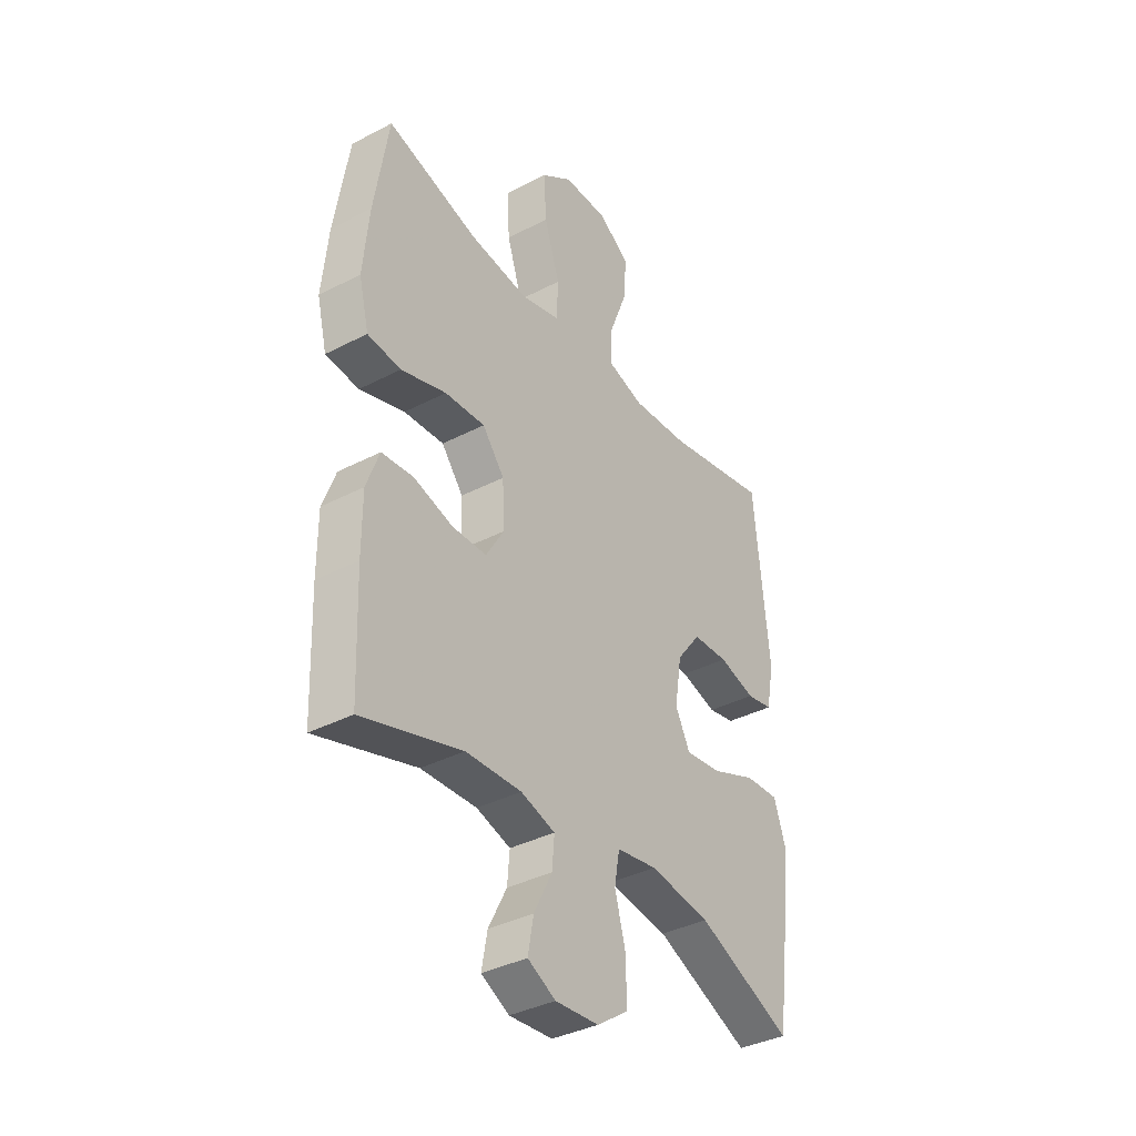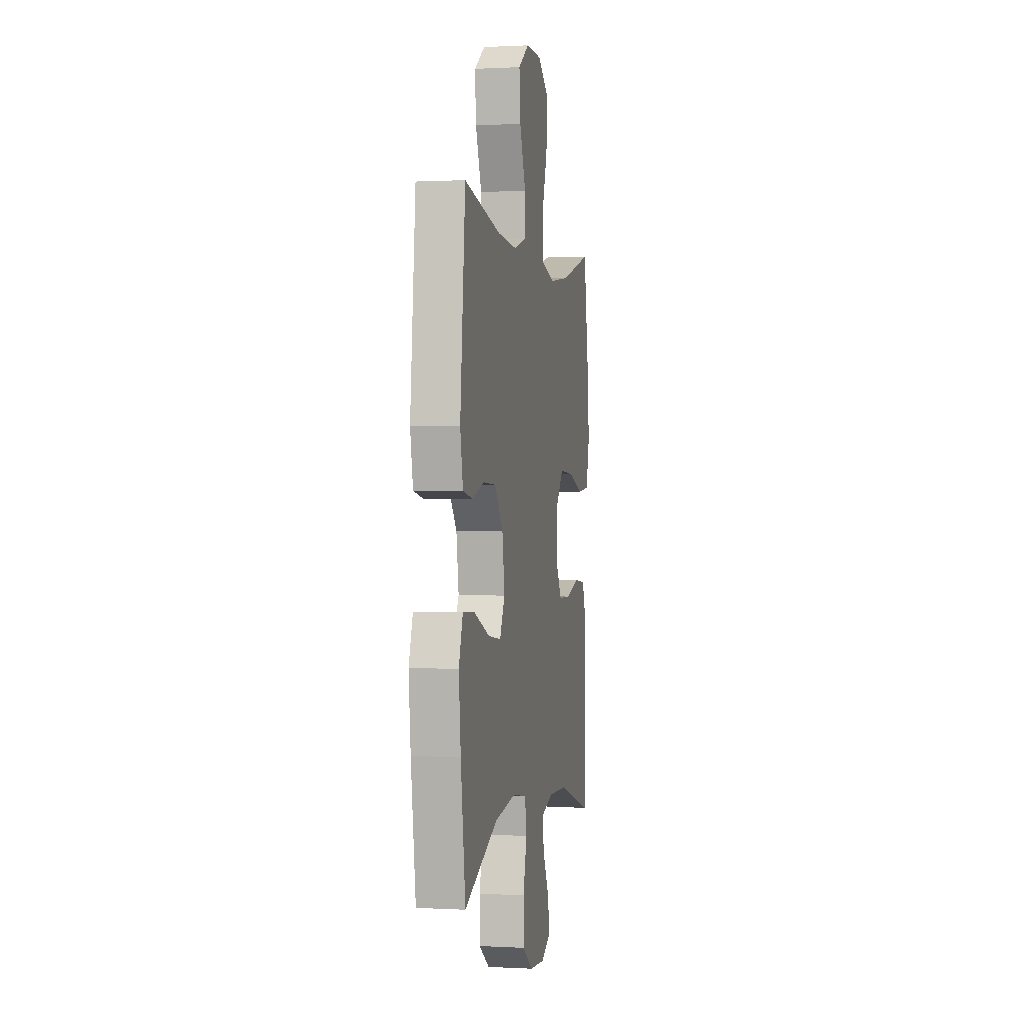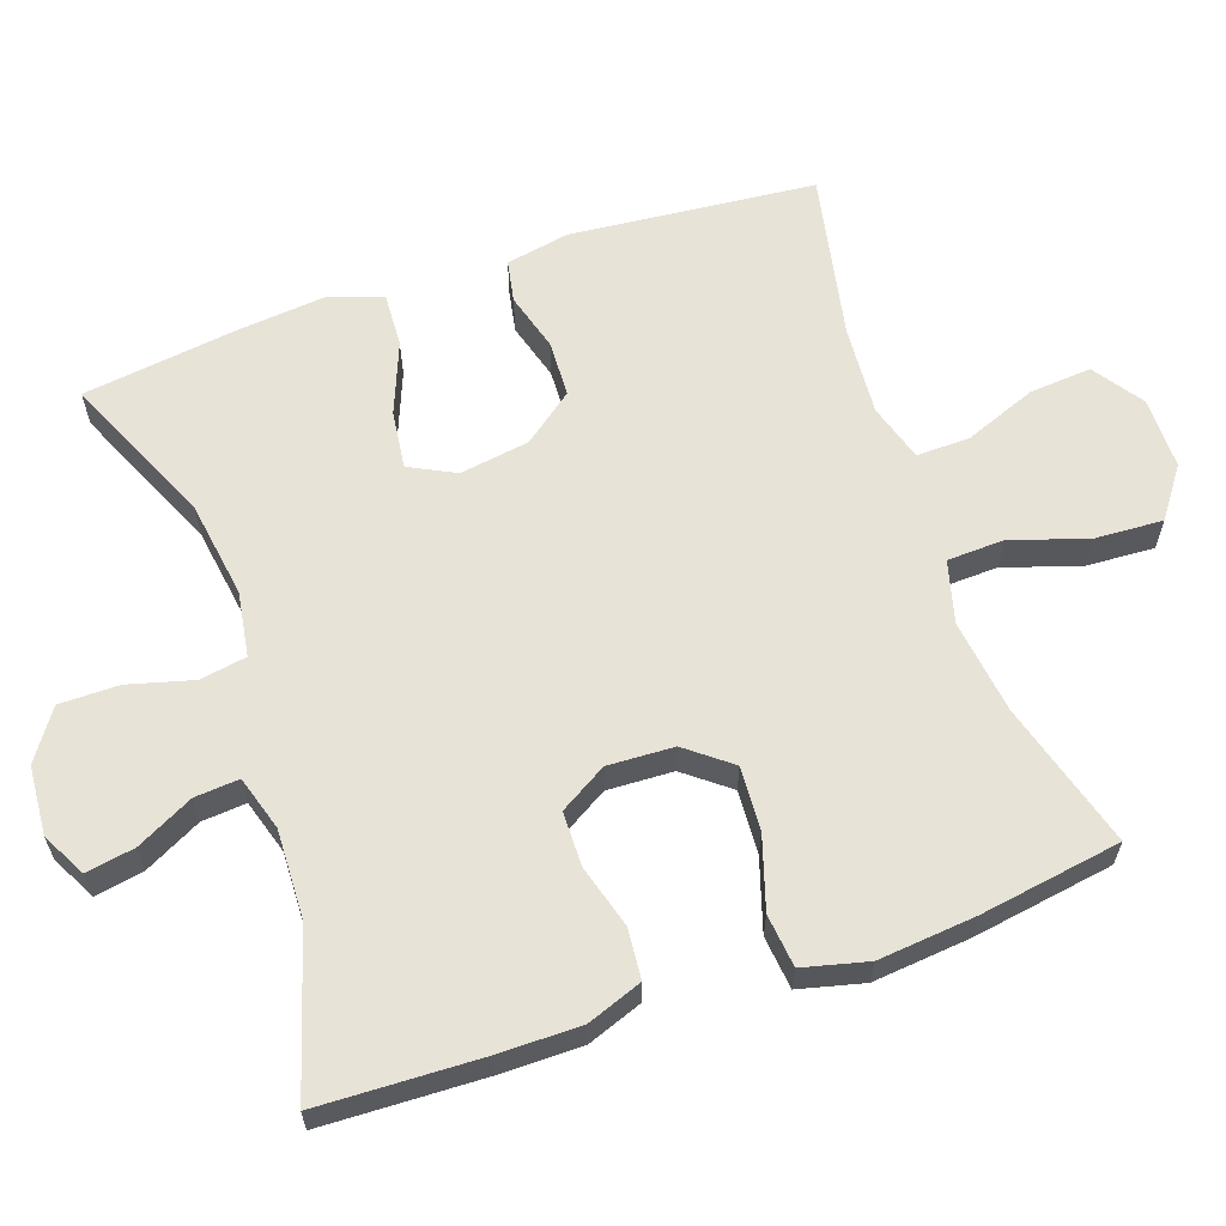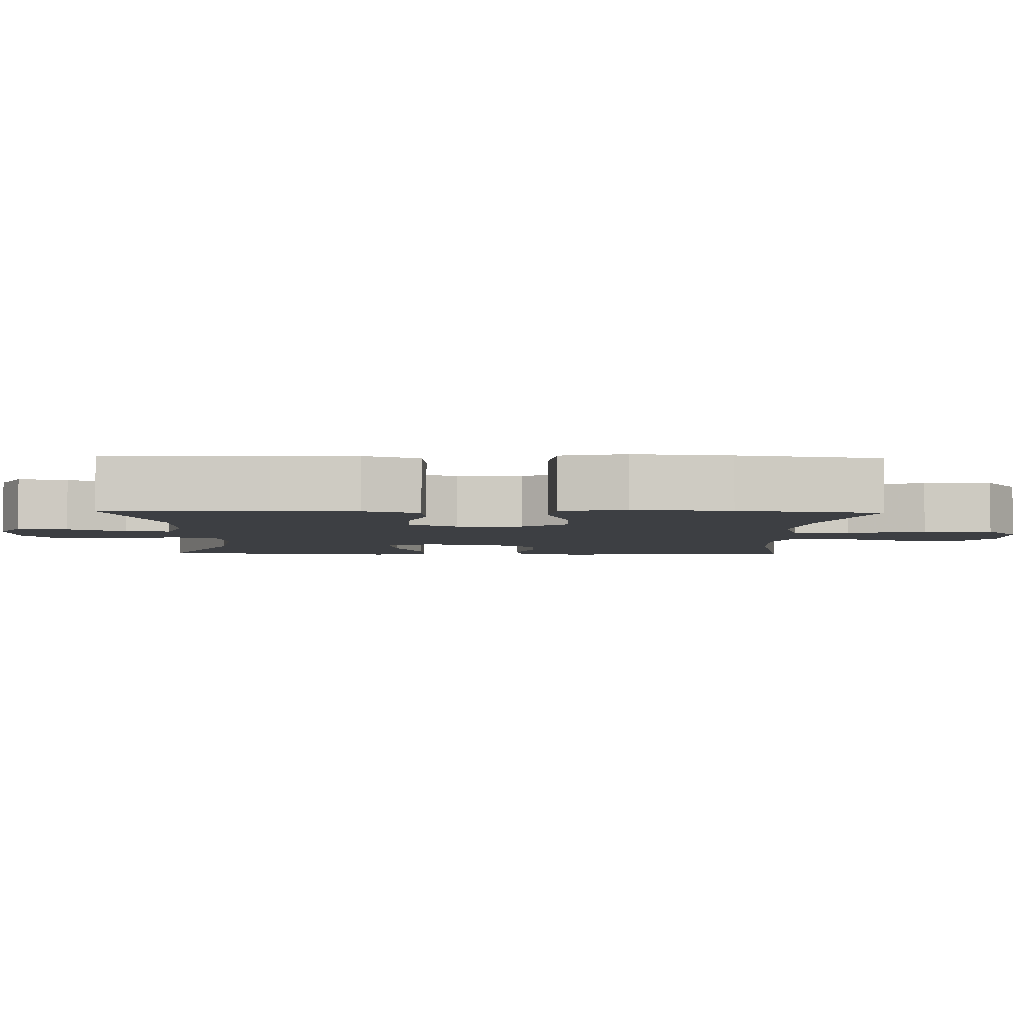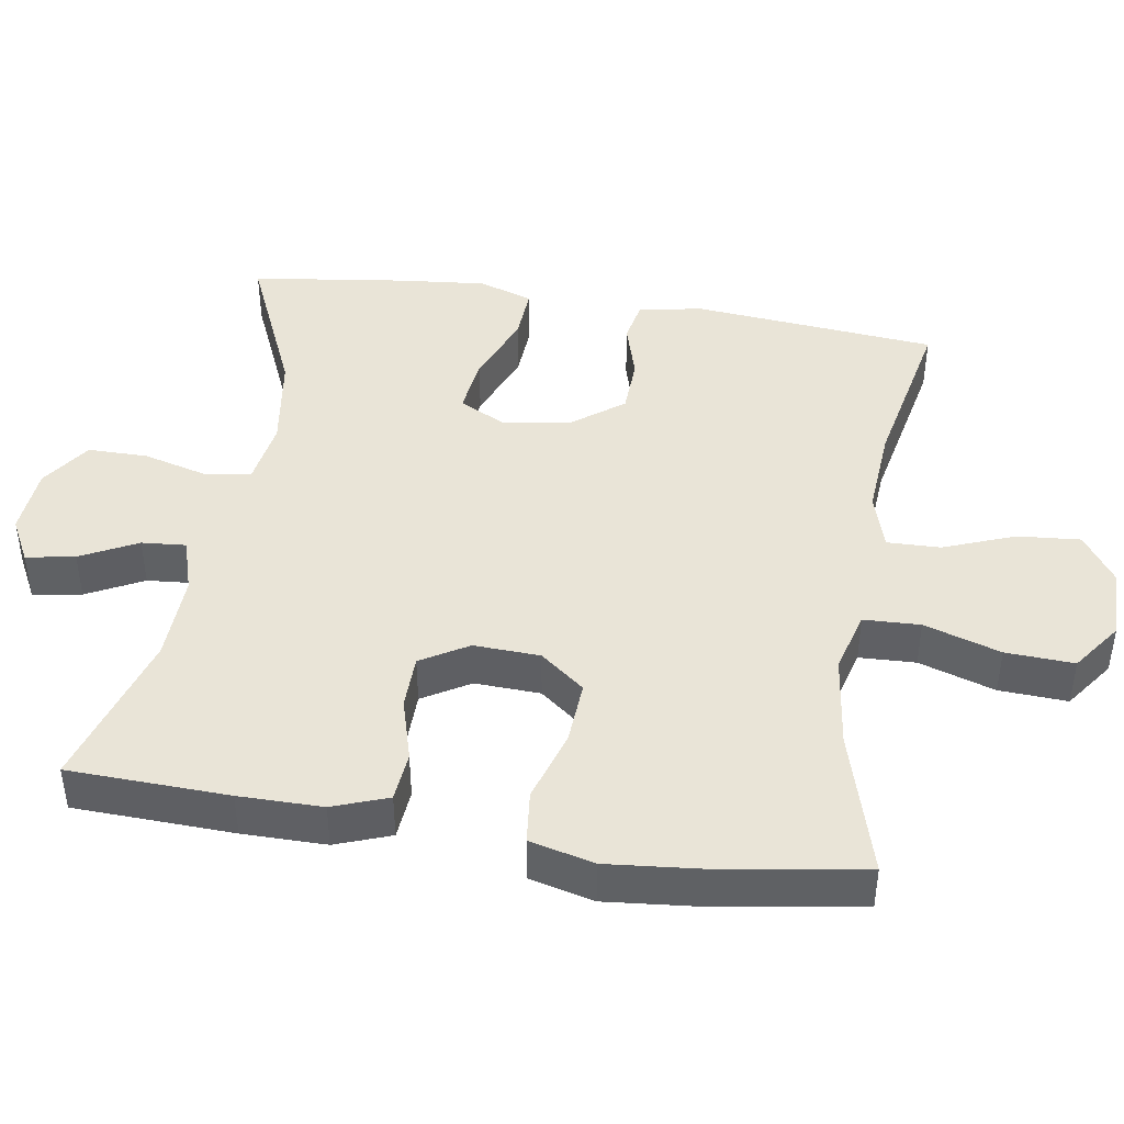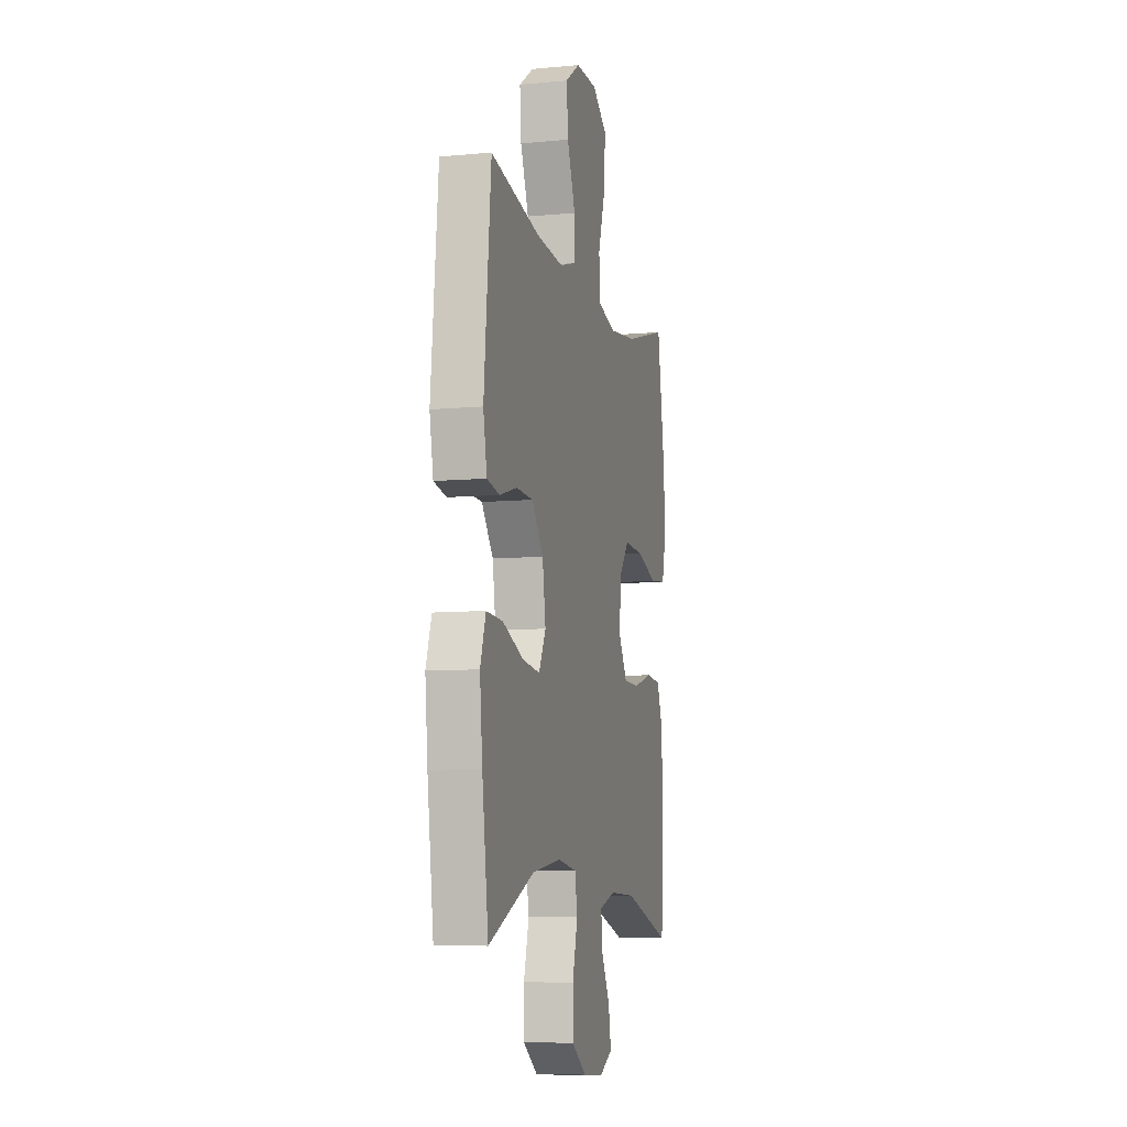
<metadata>
{"format":"obj","ext":"obj","renderer":"f3d","projection":"perspective","resolution":1024,"background":"white","views":[{"elev":-37.1,"azim":-56.1,"up":"+Z"},{"elev":0.5,"azim":101.3,"up":"+Z"},{"elev":62.0,"azim":-109.1,"up":"+Y"},{"elev":-4.0,"azim":-91.8,"up":"+Y"},{"elev":43.4,"azim":-80.9,"up":"+Y"},{"elev":-8.2,"azim":104.5,"up":"+Z"}]}
</metadata>
<code>
v -0.5 0.07 -0.5
v -0.508 0.07 -0.28
v -0.508 0.07 -0.165
v -0.48 0.07 -0.089
v -0.411 0.07 -0.083
v -0.324 0.07 -0.108
v -0.249 0.07 -0.107
v -0.21 0.07 -0.042
v -0.214 0.07 0.049
v -0.262 0.07 0.11
v -0.35 0.07 0.105
v -0.449 0.07 0.074
v -0.522 0.07 0.082
v -0.544 0.07 0.171
v -0.531 0.07 0.305
v -0.5 0.07 0.5
v -0.299 0.07 0.442
v -0.169 0.07 0.425
v -0.084 0.07 0.448
v -0.081 0.07 0.526
v -0.115 0.07 0.631
v -0.12 0.07 0.725
v -0.052 0.07 0.774
v 0.047 0.07 0.774
v 0.115 0.07 0.727
v 0.108 0.07 0.641
v 0.07 0.07 0.543
v 0.068 0.07 0.469
v 0.147 0.07 0.445
v 0.271 0.07 0.454
v 0.5 0.07 0.5
v 0.532 0.07 0.163
v 0.515 0.07 0.075
v 0.457 0.07 0.064
v 0.377 0.07 0.087
v 0.299 0.07 0.084
v 0.246 0.07 0.015
v 0.231 0.07 -0.081
v 0.263 0.07 -0.144
v 0.343 0.07 -0.134
v 0.441 0.07 -0.095
v 0.516 0.07 -0.091
v 0.541 0.07 -0.166
v 0.529 0.07 -0.287
v 0.5 0.07 -0.5
v 0.291 0.07 -0.408
v 0.158 0.07 -0.388
v 0.069 0.07 -0.402
v 0.058 0.07 -0.466
v 0.082 0.07 -0.555
v 0.082 0.07 -0.637
v 0.014 0.07 -0.684
v -0.081 0.07 -0.691
v -0.142 0.07 -0.659
v -0.13 0.07 -0.592
v -0.09 0.07 -0.514
v -0.085 0.07 -0.453
v -0.16 0.07 -0.43
v -0.282 0.07 -0.434
v -0.5 0 -0.5
v -0.508 0 -0.28
v -0.508 0 -0.165
v -0.48 0 -0.089
v -0.411 0 -0.083
v -0.324 0 -0.108
v -0.249 0 -0.107
v -0.21 0 -0.042
v -0.214 0 0.049
v -0.262 0 0.11
v -0.35 0 0.105
v -0.449 0 0.074
v -0.522 0 0.082
v -0.544 0 0.171
v -0.531 0 0.305
v -0.5 0 0.5
v -0.299 0 0.442
v -0.169 0 0.425
v -0.084 0 0.448
v -0.081 0 0.526
v -0.115 0 0.631
v -0.12 0 0.725
v -0.052 0 0.774
v 0.047 0 0.774
v 0.115 0 0.727
v 0.108 0 0.641
v 0.07 0 0.543
v 0.068 0 0.469
v 0.147 0 0.445
v 0.271 0 0.454
v 0.5 0 0.5
v 0.532 0 0.163
v 0.515 0 0.075
v 0.457 0 0.064
v 0.377 0 0.087
v 0.299 0 0.084
v 0.246 0 0.015
v 0.231 0 -0.081
v 0.263 0 -0.144
v 0.343 0 -0.134
v 0.441 0 -0.095
v 0.516 0 -0.091
v 0.541 0 -0.166
v 0.529 0 -0.287
v 0.5 0 -0.5
v 0.291 0 -0.408
v 0.158 0 -0.388
v 0.069 0 -0.402
v 0.058 0 -0.466
v 0.082 0 -0.555
v 0.082 0 -0.637
v 0.014 0 -0.684
v -0.081 0 -0.691
v -0.142 0 -0.659
v -0.13 0 -0.592
v -0.09 0 -0.514
v -0.085 0 -0.453
v -0.16 0 -0.43
v -0.282 0 -0.434
f 54 55 56
f 53 54 56
f 52 53 56
f 51 52 56
f 50 51 56
f 49 50 56
f 48 49 56 57
f 44 45 46
f 43 44 46
f 42 43 46
f 41 42 46
f 40 41 46
f 39 40 46 47
f 38 39 47 48
f 33 34 35
f 32 33 35
f 31 32 35
f 30 31 35
f 29 30 35 36
f 28 29 36 37
f 25 26 27
f 24 25 27
f 23 24 27
f 22 23 27
f 21 22 27
f 20 21 27
f 19 20 27 28
f 48 57 58
f 38 48 58
f 37 38 58
f 28 37 58
f 19 28 58
f 18 19 58
f 15 16 17
f 14 15 17
f 13 14 17
f 12 13 17
f 11 12 17
f 4 5 6
f 3 4 6
f 2 3 6
f 1 2 6
f 59 1 6
f 59 6 7
f 58 59 7 8
f 18 58 8 9
f 10 11 17 18
f 9 10 18
f 115 114 113
f 115 113 112
f 115 112 111
f 115 111 110
f 115 110 109
f 115 109 108
f 116 115 108 107
f 105 104 103
f 105 103 102
f 105 102 101
f 105 101 100
f 105 100 99
f 106 105 99 98
f 107 106 98 97
f 94 93 92
f 94 92 91
f 94 91 90
f 94 90 89
f 95 94 89 88
f 96 95 88 87
f 86 85 84
f 86 84 83
f 86 83 82
f 86 82 81
f 86 81 80
f 86 80 79
f 87 86 79 78
f 117 116 107
f 117 107 97
f 117 97 96
f 117 96 87
f 117 87 78
f 117 78 77
f 76 75 74
f 76 74 73
f 76 73 72
f 76 72 71
f 76 71 70
f 65 64 63
f 65 63 62
f 65 62 61
f 65 61 60
f 65 60 118
f 66 65 118
f 67 66 118 117
f 68 67 117 77
f 77 76 70 69
f 77 69 68
f 1 60 61 2
f 2 61 62 3
f 3 62 63 4
f 4 63 64 5
f 5 64 65 6
f 6 65 66 7
f 7 66 67 8
f 8 67 68 9
f 9 68 69 10
f 10 69 70 11
f 11 70 71 12
f 12 71 72 13
f 13 72 73 14
f 14 73 74 15
f 15 74 75 16
f 16 75 76 17
f 17 76 77 18
f 18 77 78 19
f 19 78 79 20
f 20 79 80 21
f 21 80 81 22
f 22 81 82 23
f 23 82 83 24
f 24 83 84 25
f 25 84 85 26
f 26 85 86 27
f 27 86 87 28
f 28 87 88 29
f 29 88 89 30
f 30 89 90 31
f 31 90 91 32
f 32 91 92 33
f 33 92 93 34
f 34 93 94 35
f 35 94 95 36
f 36 95 96 37
f 37 96 97 38
f 38 97 98 39
f 39 98 99 40
f 40 99 100 41
f 41 100 101 42
f 42 101 102 43
f 43 102 103 44
f 44 103 104 45
f 45 104 105 46
f 46 105 106 47
f 47 106 107 48
f 48 107 108 49
f 49 108 109 50
f 50 109 110 51
f 51 110 111 52
f 52 111 112 53
f 53 112 113 54
f 54 113 114 55
f 55 114 115 56
f 56 115 116 57
f 57 116 117 58
f 58 117 118 59
f 59 118 60 1

</code>
